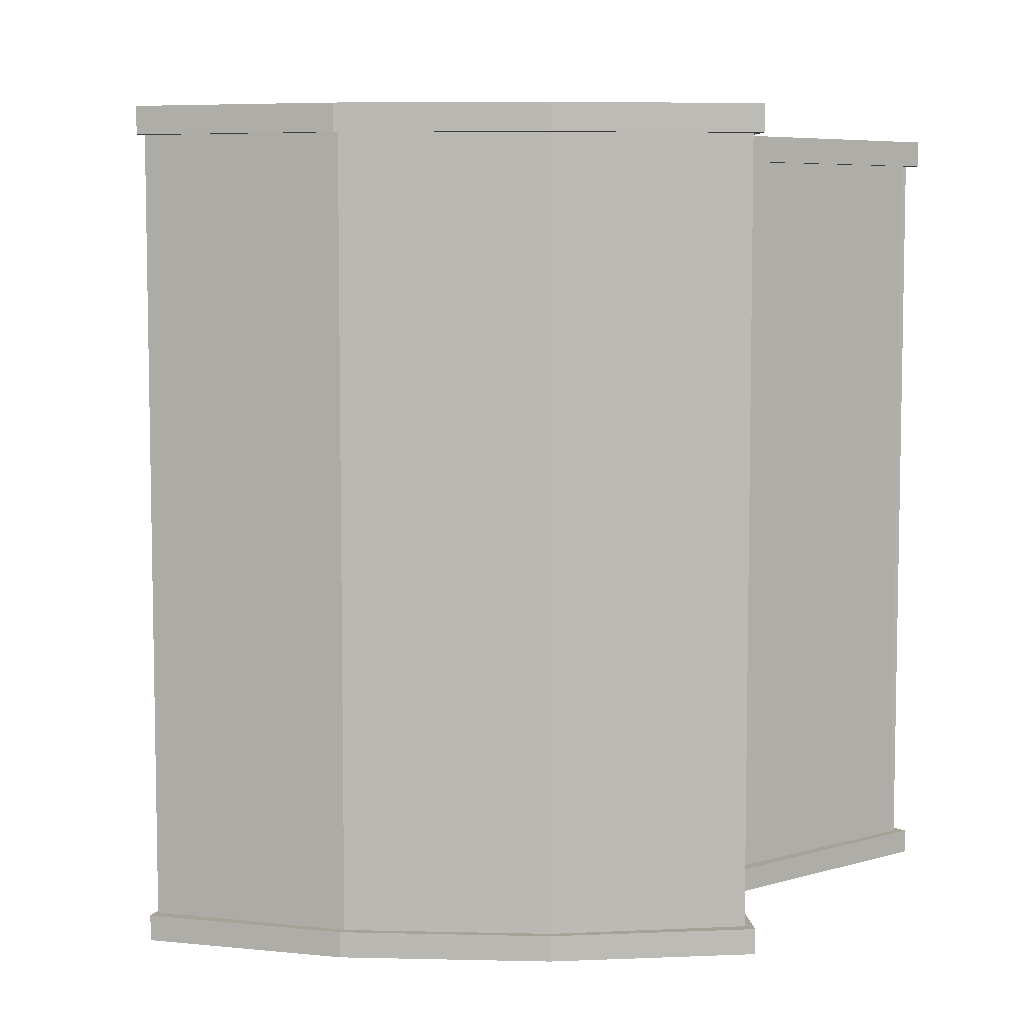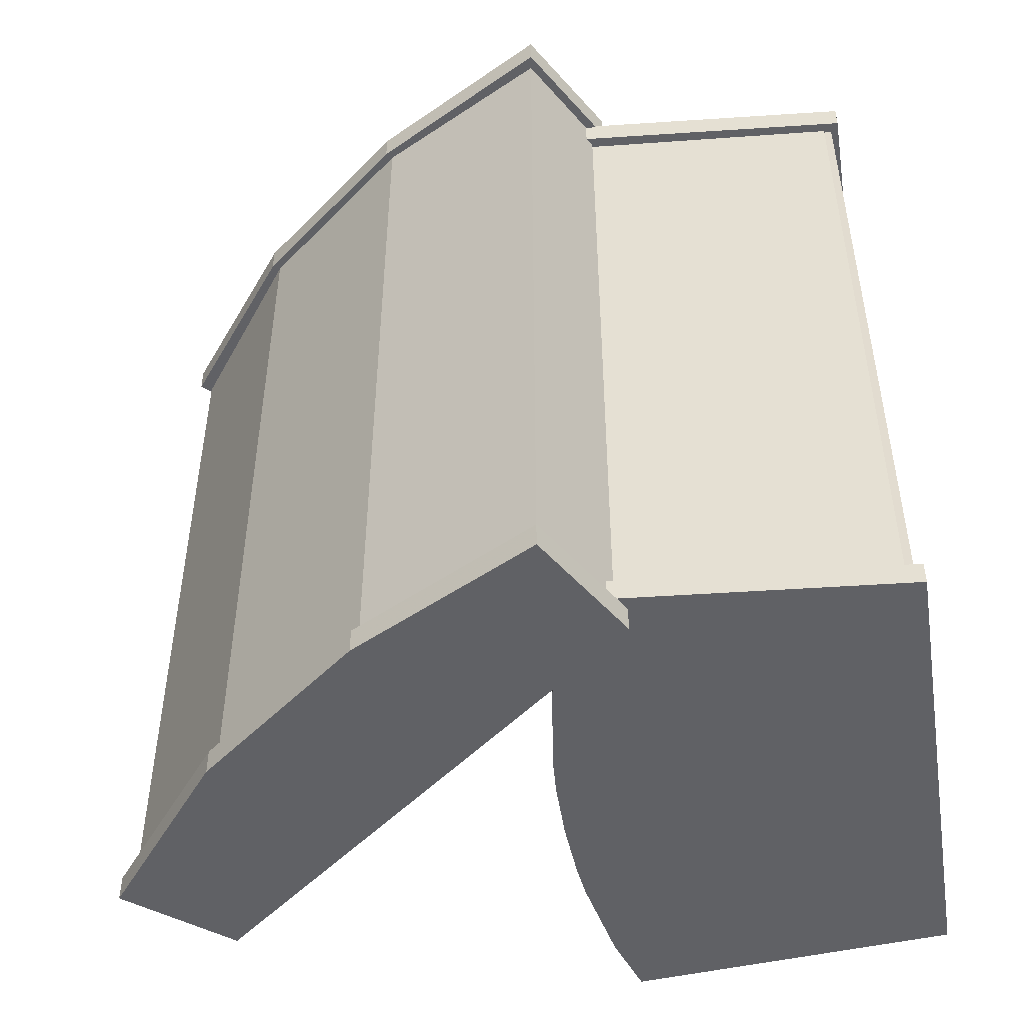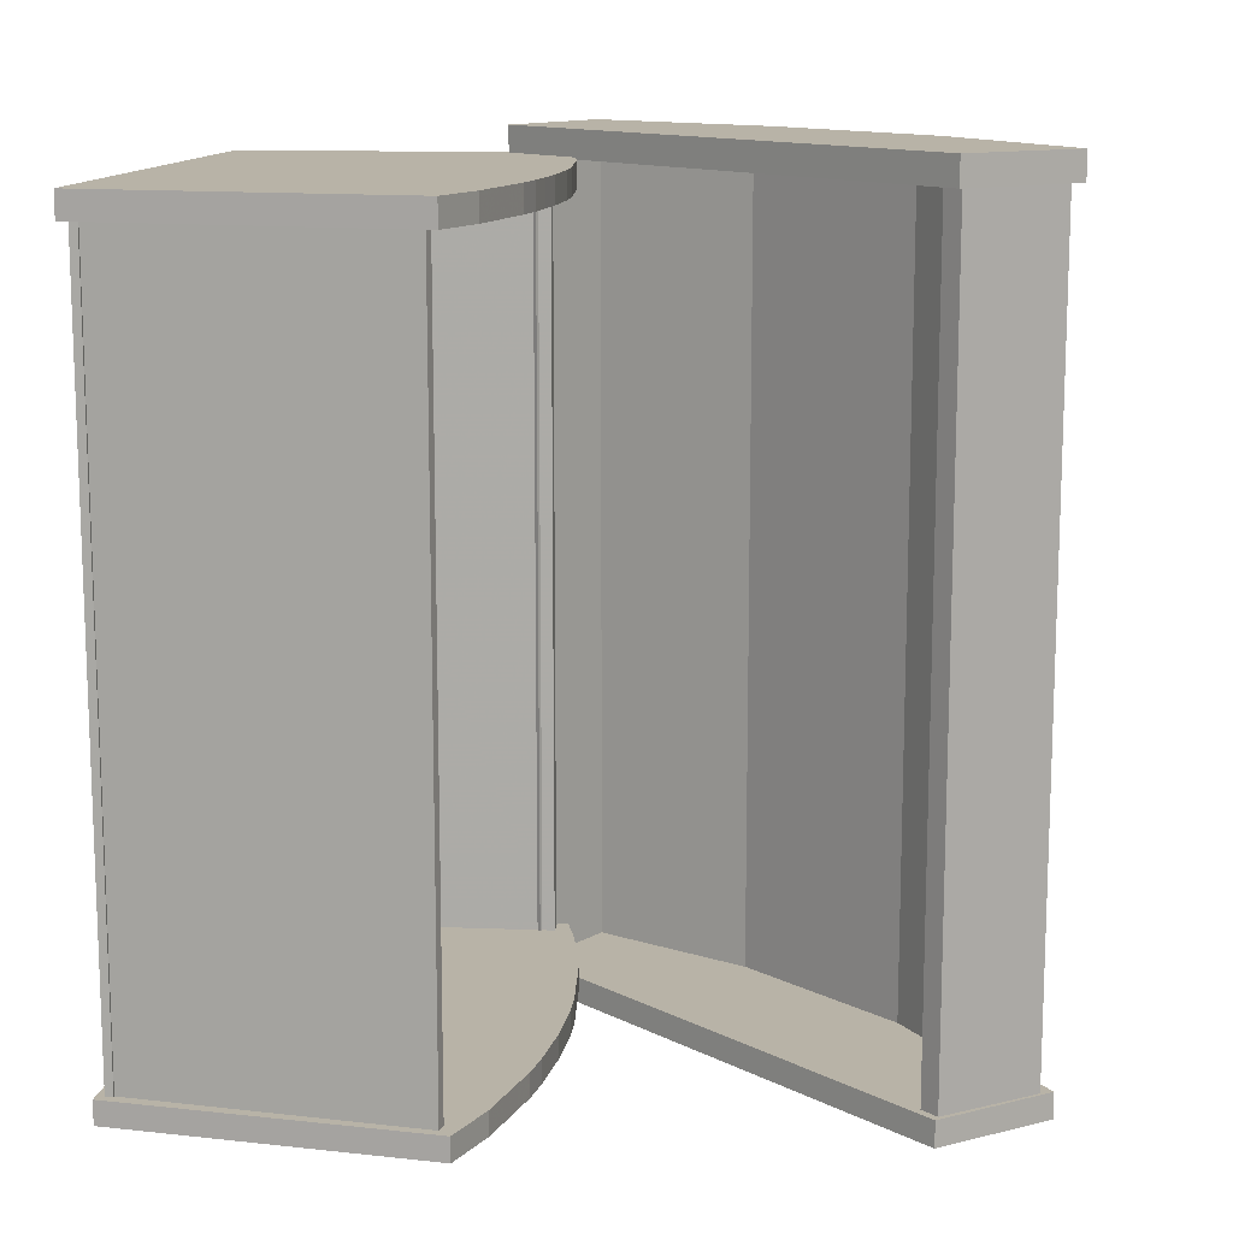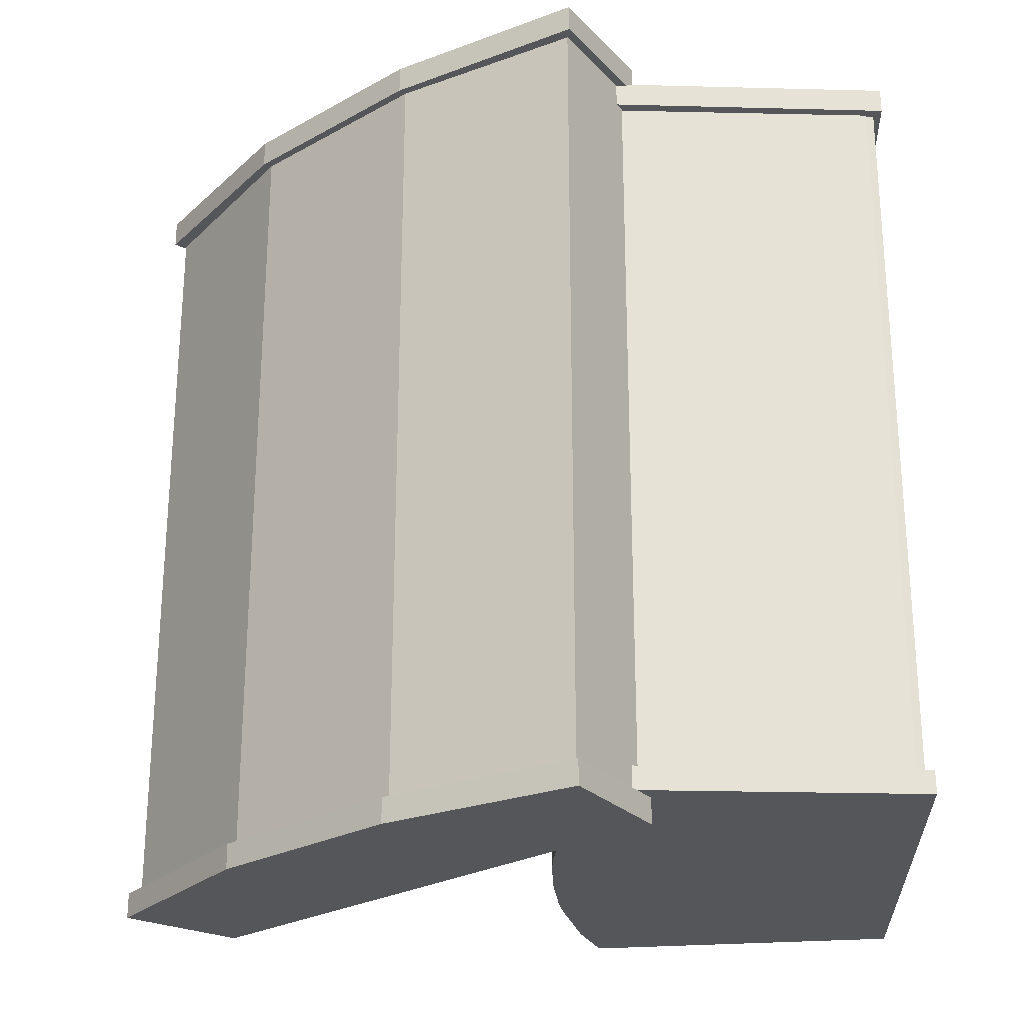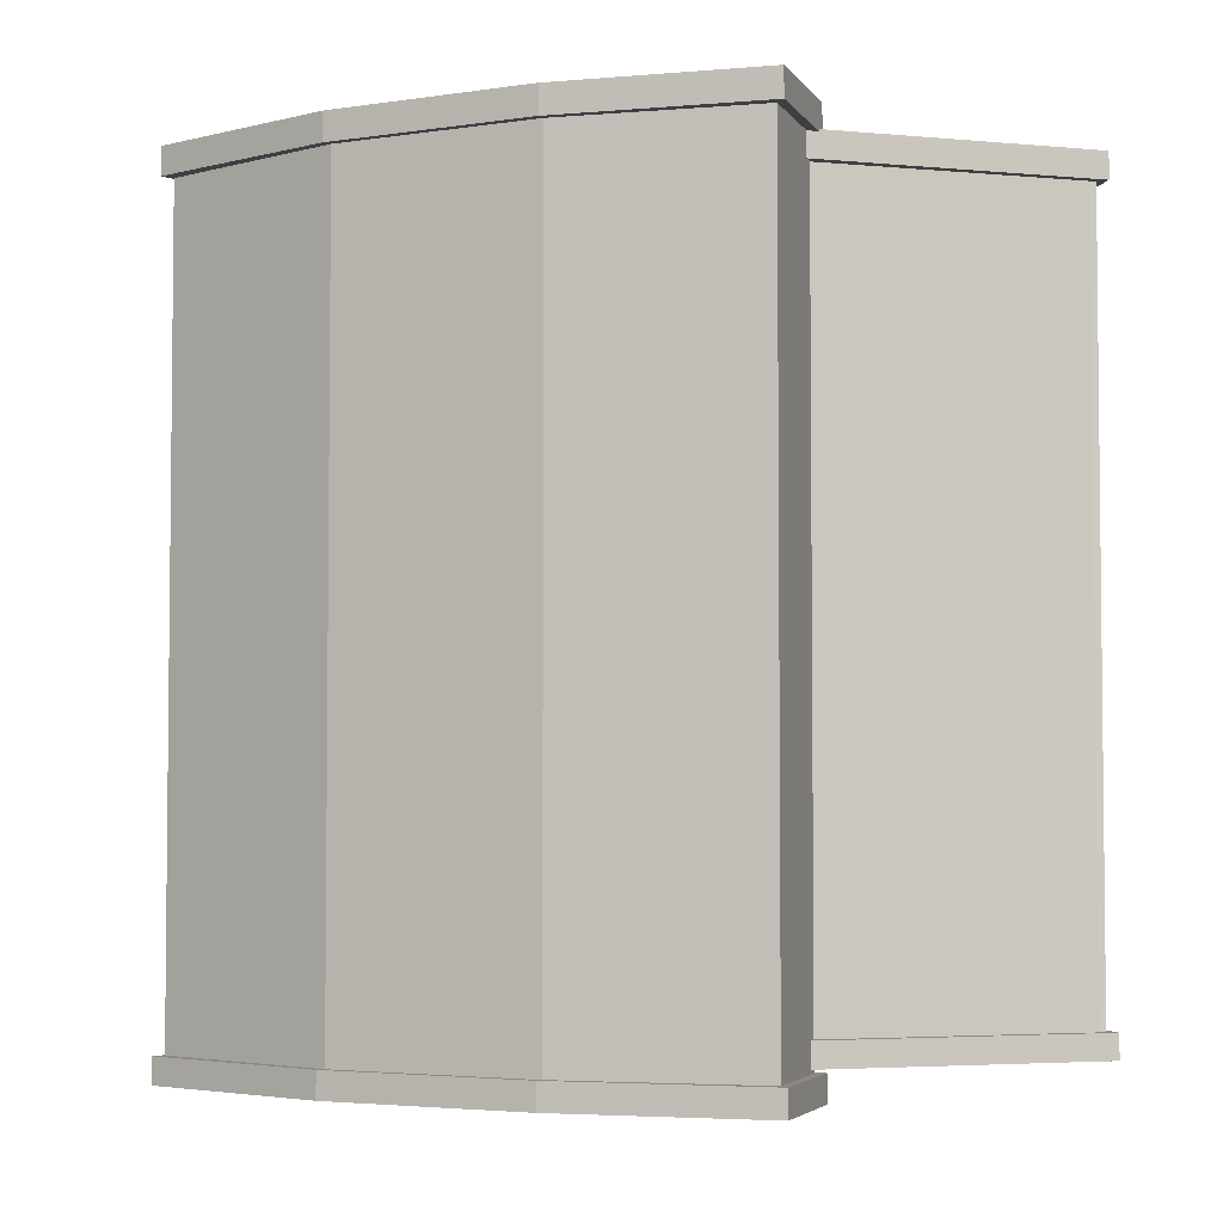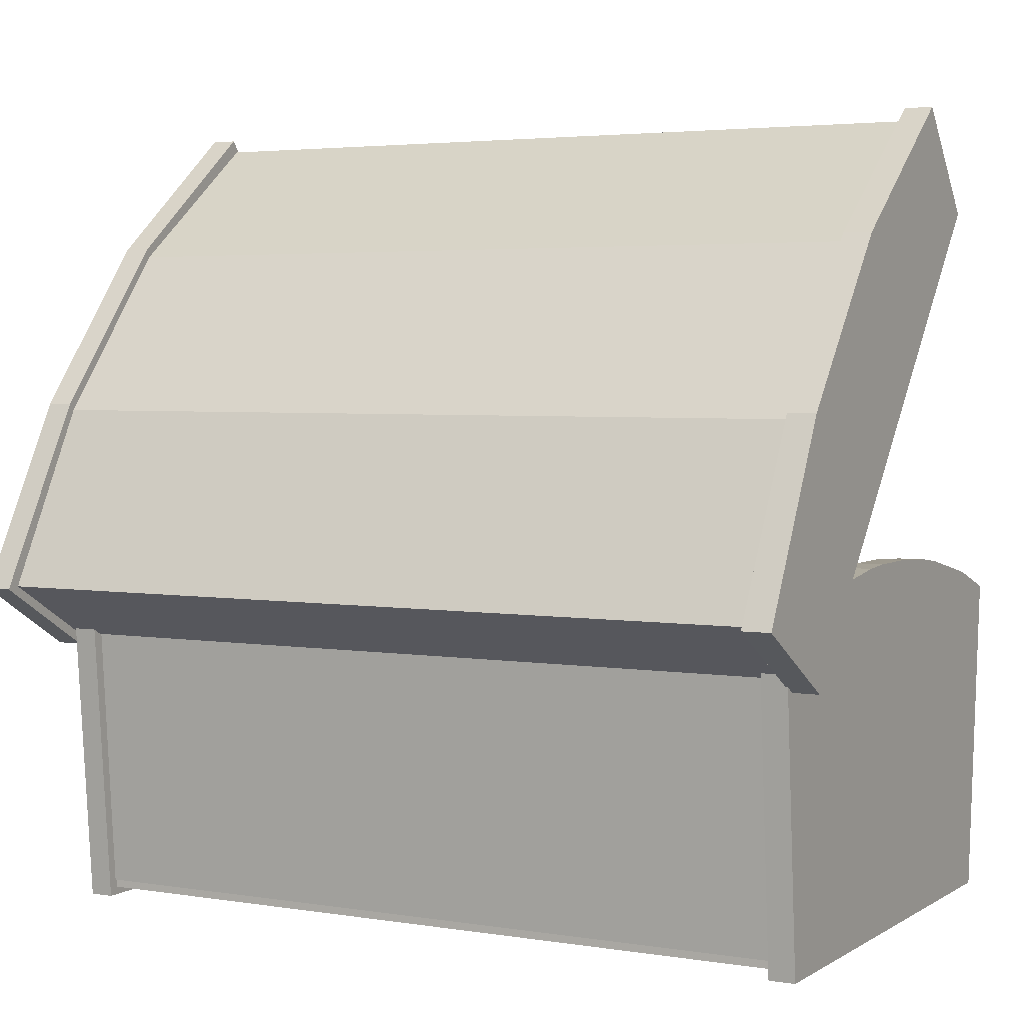
<metadata>
{"format":"obj","ext":"obj","renderer":"f3d","projection":"perspective","resolution":1024,"background":"white","views":[{"elev":6.5,"azim":-125.4,"up":"+Z"},{"elev":-49.2,"azim":-81.1,"up":"+Z"},{"elev":12.7,"azim":99.3,"up":"+Z"},{"elev":-25.7,"azim":-87.7,"up":"+Z"},{"elev":-3.9,"azim":-102.5,"up":"+Z"},{"elev":3.6,"azim":-61.5,"up":"+Y"}]}
</metadata>
<code>
v 0.7157 0.025 0.9169
v 0.1636 0.025 0.9169
v 0.1345 0.3804 0.9169
v 0.1681 0.3916 0.9169
v 0.2016 0.4005 0.9169
v 0.2351 0.4095 0.9169
v 0.2686 0.4162 0.9169
v 0.3022 0.4206 0.9169
v 0.3379 0.4251 0.9169
v 0.3715 0.4296 0.9169
v 0.4072 0.4318 0.9169
v 0.4408 0.4318 0.9169
v 0.4743 0.4318 0.9169
v 0.5101 0.4296 0.9169
v 0.5436 0.4274 0.9169
v 0.5794 0.4229 0.9169
v 0.6129 0.4162 0.9169
v 0.6464 0.4095 0.9169
v 0.6799 0.4028 0.9169
v 0.7135 0.3916 0.9169
v 0.747 0.3804 0.9169
v 0.7157 0.025 0.9459
v 0.1636 0.025 0.9459
v 0.1345 0.3804 0.9459
v 0.1681 0.3916 0.9459
v 0.2016 0.4005 0.9459
v 0.2351 0.4095 0.9459
v 0.2686 0.4162 0.9459
v 0.3022 0.4206 0.9459
v 0.3379 0.4251 0.9459
v 0.3715 0.4296 0.9459
v 0.4072 0.4318 0.9459
v 0.4408 0.4318 0.9459
v 0.4743 0.4318 0.9459
v 0.5101 0.4296 0.9459
v 0.5436 0.4274 0.9459
v 0.5794 0.4229 0.9459
v 0.6129 0.4162 0.9459
v 0.6464 0.4095 0.9459
v 0.6799 0.4028 0.9459
v 0.7135 0.3916 0.9459
v 0.747 0.3804 0.9459
v 0.7358 0.367 0.08088
v 0.7045 0.04288 0.08088
v 0.6934 0.04512 0.08088
v 0.7246 0.3692 0.08088
v 0.1479 0.3692 0.08088
v 0.1591 0.3692 0.08088
v 0.1837 0.04512 0.08088
v 0.1725 0.04288 0.08088
v 0.1748 0.04288 0.08088
v 0.7068 0.04288 0.08088
v 0.7068 0.03394 0.08088
v 0.1748 0.03394 0.08088
v 0.7358 0.367 0.9258
v 0.7045 0.04288 0.9258
v 0.6934 0.04512 0.9258
v 0.7246 0.3692 0.9258
v 0.1479 0.3692 0.9258
v 0.1591 0.3692 0.9258
v 0.1837 0.04512 0.9258
v 0.1725 0.04288 0.9258
v 0.1748 0.04288 0.9258
v 0.7068 0.04288 0.9258
v 0.7068 0.03394 0.9258
v 0.1748 0.03394 0.9258
v 0.7157 0.025 0.05853
v 0.1636 0.025 0.05853
v 0.1345 0.3804 0.05853
v 0.1681 0.3916 0.05853
v 0.2016 0.4005 0.05853
v 0.2351 0.4095 0.05853
v 0.2686 0.4162 0.05853
v 0.3022 0.4206 0.05853
v 0.3379 0.4251 0.05853
v 0.3715 0.4296 0.05853
v 0.4072 0.4318 0.05853
v 0.4408 0.4318 0.05853
v 0.4743 0.4318 0.05853
v 0.5101 0.4296 0.05853
v 0.5436 0.4274 0.05853
v 0.5794 0.4229 0.05853
v 0.6129 0.4162 0.05853
v 0.6464 0.4095 0.05853
v 0.6799 0.4028 0.05853
v 0.7135 0.3916 0.05853
v 0.747 0.3804 0.05853
v 0.7157 0.025 0.08535
v 0.1636 0.025 0.08535
v 0.1345 0.3804 0.08535
v 0.1681 0.3916 0.08535
v 0.2016 0.4005 0.08535
v 0.2351 0.4095 0.08535
v 0.2686 0.4162 0.08535
v 0.3022 0.4206 0.08535
v 0.3379 0.4251 0.08535
v 0.3715 0.4296 0.08535
v 0.4072 0.4318 0.08535
v 0.4408 0.4318 0.08535
v 0.4743 0.4318 0.08535
v 0.5101 0.4296 0.08535
v 0.5436 0.4274 0.08535
v 0.5794 0.4229 0.08535
v 0.6129 0.4162 0.08535
v 0.6464 0.4095 0.08535
v 0.6799 0.4028 0.08535
v 0.7135 0.3916 0.08535
v 0.747 0.3804 0.08535
v 0.291 0.7761 0.04065
v 0.4765 0.9146 0.04065
v 0.5525 0.8185 0.04065
v 0.5369 0.8006 0.04065
v 0.4698 0.8878 0.04065
v 0.3044 0.7626 0.04065
v 0.1569 0.5838 0.04065
v 0.06747 0.4072 0.04065
v 0.1636 0.3536 0.04065
v 0.1479 0.3357 0.04065
v 0.04065 0.3983 0.04065
v 0.1435 0.595 0.04065
v 0.291 0.7761 0.9661
v 0.4765 0.9146 0.9661
v 0.5525 0.8185 0.9661
v 0.5369 0.8006 0.9661
v 0.4698 0.8878 0.9661
v 0.3044 0.7626 0.9661
v 0.1569 0.5838 0.9661
v 0.06747 0.4072 0.9661
v 0.1636 0.3536 0.9661
v 0.1479 0.3357 0.9661
v 0.04065 0.3983 0.9661
v 0.1435 0.595 0.9661
v 0.5615 0.8163 0.025
v 0.1502 0.3223 0.025
v 0.025 0.3961 0.025
v 0.1368 0.6017 0.025
v 0.2865 0.785 0.025
v 0.4698 0.9281 0.025
v 0.5615 0.8163 0.05406
v 0.1502 0.3223 0.05406
v 0.025 0.3961 0.05406
v 0.1368 0.6017 0.05406
v 0.2865 0.785 0.05406
v 0.4698 0.9281 0.05406
v 0.5615 0.8163 0.9437
v 0.1502 0.3223 0.9437
v 0.025 0.3961 0.9437
v 0.1368 0.6017 0.9437
v 0.2865 0.785 0.9437
v 0.4698 0.9281 0.9437
v 0.5615 0.8163 0.975
v 0.1502 0.3223 0.975
v 0.025 0.3961 0.975
v 0.1368 0.6017 0.975
v 0.2865 0.785 0.975
v 0.4698 0.9281 0.975
f 3 2 1
f 4 3 1
f 5 4 1
f 6 5 1
f 7 6 1
f 8 7 1
f 9 8 1
f 9 1 21
f 9 21 20
f 10 9 20
f 11 10 20
f 11 20 19
f 11 19 18
f 11 18 17
f 11 17 16
f 11 16 15
f 11 15 14
f 11 14 13
f 1 2 23
f 1 23 22
f 2 3 24
f 2 24 23
f 3 4 25
f 3 25 24
f 4 5 26
f 4 26 25
f 5 6 27
f 5 27 26
f 6 7 28
f 6 28 27
f 7 8 29
f 7 29 28
f 8 9 30
f 8 30 29
f 9 10 31
f 9 31 30
f 10 11 32
f 10 32 31
f 11 12 33
f 11 33 32
f 12 13 34
f 12 34 33
f 13 14 35
f 13 35 34
f 14 15 36
f 14 36 35
f 15 16 37
f 15 37 36
f 16 17 38
f 16 38 37
f 17 18 39
f 17 39 38
f 18 19 40
f 18 40 39
f 19 20 41
f 19 41 40
f 20 21 42
f 20 42 41
f 21 1 22
f 21 22 42
f 22 23 24
f 22 24 25
f 22 25 26
f 22 26 27
f 22 27 28
f 22 28 29
f 22 29 30
f 42 22 30
f 41 42 30
f 41 30 31
f 41 31 32
f 40 41 32
f 39 40 32
f 38 39 32
f 37 38 32
f 36 37 32
f 35 36 32
f 34 35 32
f 46 45 44
f 46 44 43
f 50 49 48
f 47 50 48
f 51 54 53
f 52 51 53
f 43 44 56
f 43 56 55
f 44 45 57
f 44 57 56
f 45 46 58
f 45 58 57
f 46 43 55
f 46 55 58
f 47 48 60
f 47 60 59
f 48 49 61
f 48 61 60
f 49 50 62
f 49 62 61
f 50 47 59
f 50 59 62
f 51 52 64
f 51 64 63
f 52 53 65
f 52 65 64
f 53 54 66
f 53 66 65
f 54 51 63
f 54 63 66
f 56 57 58
f 55 56 58
f 60 61 62
f 60 62 59
f 65 66 63
f 65 63 64
f 69 68 67
f 70 69 67
f 71 70 67
f 72 71 67
f 73 72 67
f 74 73 67
f 75 74 67
f 75 67 87
f 75 87 86
f 76 75 86
f 77 76 86
f 77 86 85
f 77 85 84
f 77 84 83
f 77 83 82
f 77 82 81
f 77 81 80
f 77 80 79
f 67 68 89
f 67 89 88
f 68 69 90
f 68 90 89
f 69 70 91
f 69 91 90
f 70 71 92
f 70 92 91
f 71 72 93
f 71 93 92
f 72 73 94
f 72 94 93
f 73 74 95
f 73 95 94
f 74 75 96
f 74 96 95
f 75 76 97
f 75 97 96
f 76 77 98
f 76 98 97
f 77 78 99
f 77 99 98
f 78 79 100
f 78 100 99
f 79 80 101
f 79 101 100
f 80 81 102
f 80 102 101
f 81 82 103
f 81 103 102
f 82 83 104
f 82 104 103
f 83 84 105
f 83 105 104
f 84 85 106
f 84 106 105
f 85 86 107
f 85 107 106
f 86 87 108
f 86 108 107
f 87 67 88
f 87 88 108
f 88 89 90
f 88 90 91
f 88 91 92
f 88 92 93
f 88 93 94
f 88 94 95
f 88 95 96
f 108 88 96
f 107 108 96
f 107 96 97
f 107 97 98
f 106 107 98
f 105 106 98
f 104 105 98
f 103 104 98
f 102 103 98
f 101 102 98
f 100 101 98
f 113 112 111
f 113 111 110
f 113 110 109
f 114 113 109
f 114 109 120
f 115 114 120
f 115 120 119
f 116 115 119
f 116 119 118
f 117 116 118
f 109 110 122
f 109 122 121
f 110 111 123
f 110 123 122
f 111 112 124
f 111 124 123
f 112 113 125
f 112 125 124
f 113 114 126
f 113 126 125
f 114 115 127
f 114 127 126
f 115 116 128
f 115 128 127
f 116 117 129
f 116 129 128
f 117 118 130
f 117 130 129
f 118 119 131
f 118 131 130
f 119 120 132
f 119 132 131
f 120 109 121
f 120 121 132
f 123 124 125
f 122 123 125
f 121 122 125
f 121 125 126
f 132 121 126
f 132 126 127
f 131 132 127
f 131 127 128
f 130 131 128
f 130 128 129
f 133 138 137
f 134 133 137
f 134 137 136
f 134 136 135
f 133 134 140
f 133 140 139
f 134 135 141
f 134 141 140
f 135 136 142
f 135 142 141
f 136 137 143
f 136 143 142
f 137 138 144
f 137 144 143
f 138 133 139
f 138 139 144
f 143 144 139
f 143 139 140
f 142 143 140
f 141 142 140
f 145 150 149
f 146 145 149
f 146 149 148
f 146 148 147
f 145 146 152
f 145 152 151
f 146 147 153
f 146 153 152
f 147 148 154
f 147 154 153
f 148 149 155
f 148 155 154
f 149 150 156
f 149 156 155
f 150 145 151
f 150 151 156
f 155 156 151
f 155 151 152
f 154 155 152
f 153 154 152

</code>
